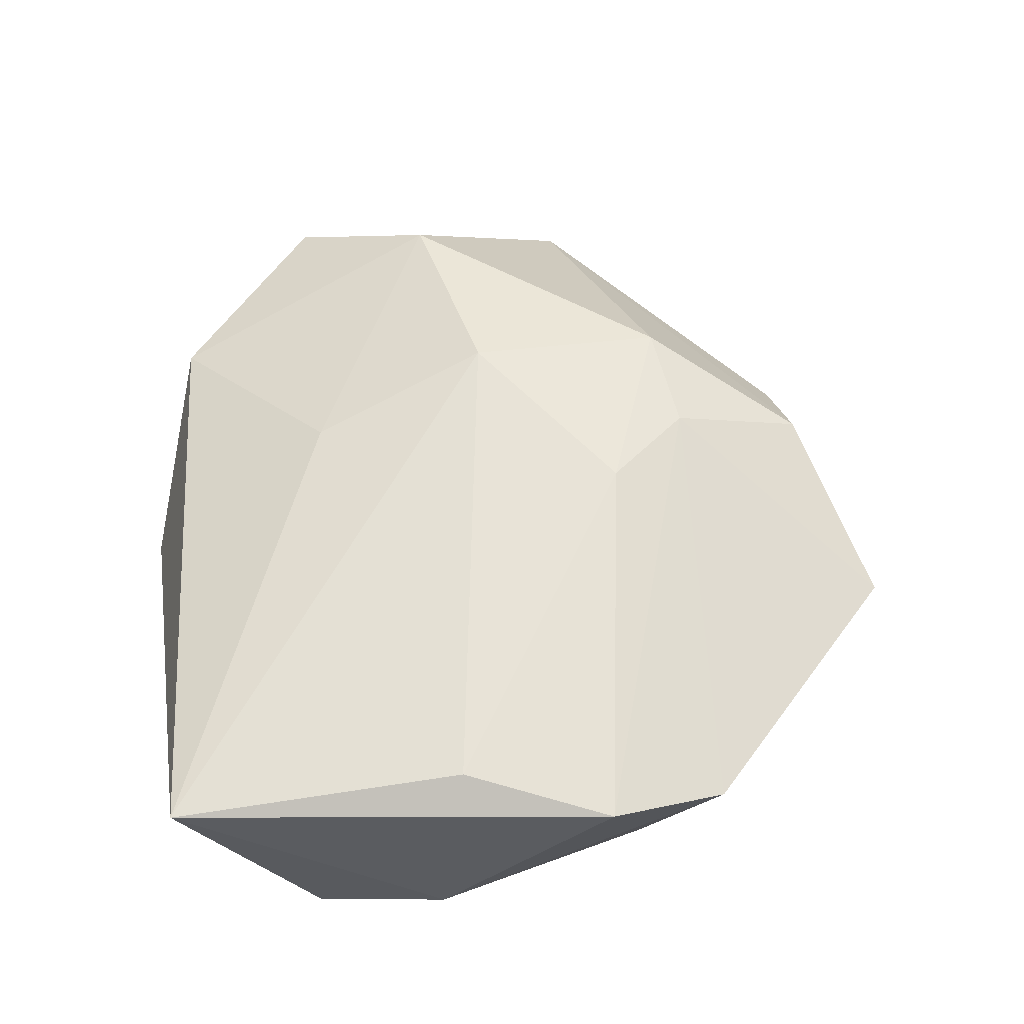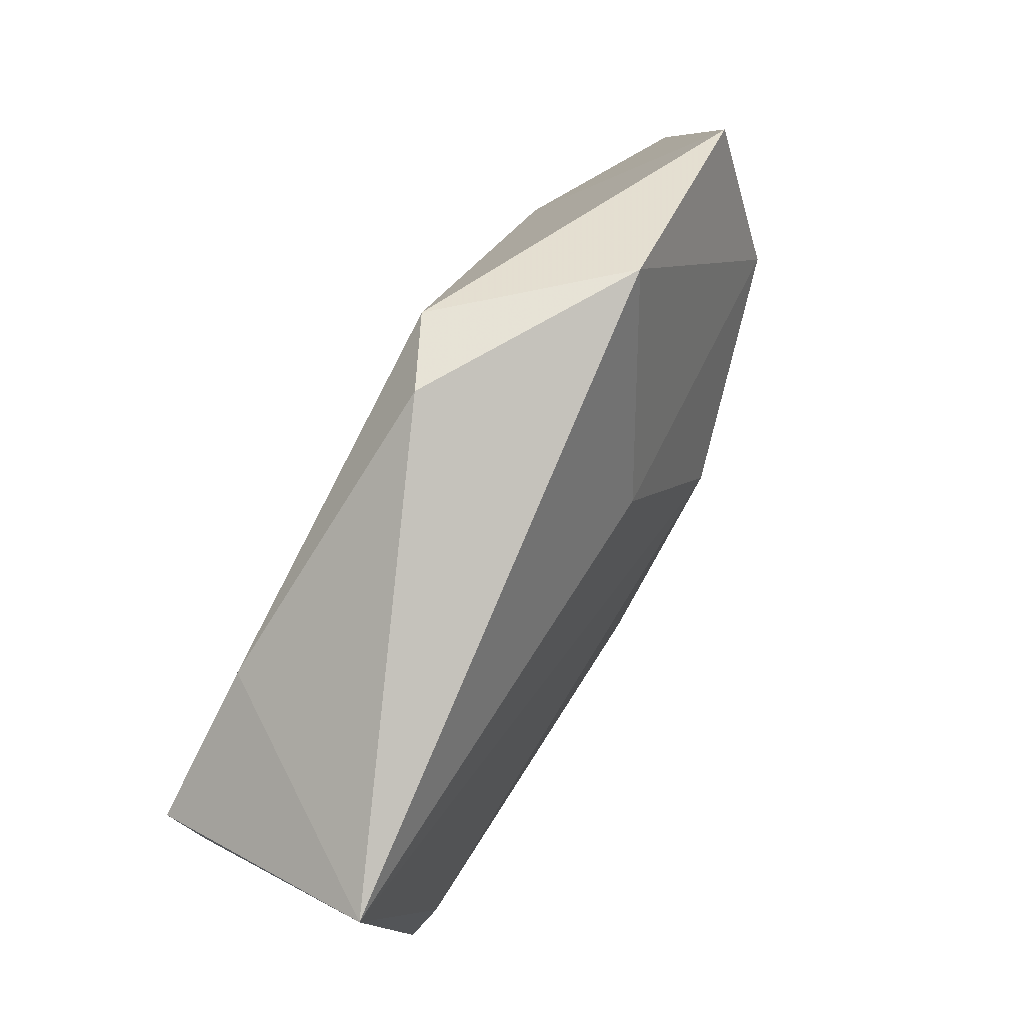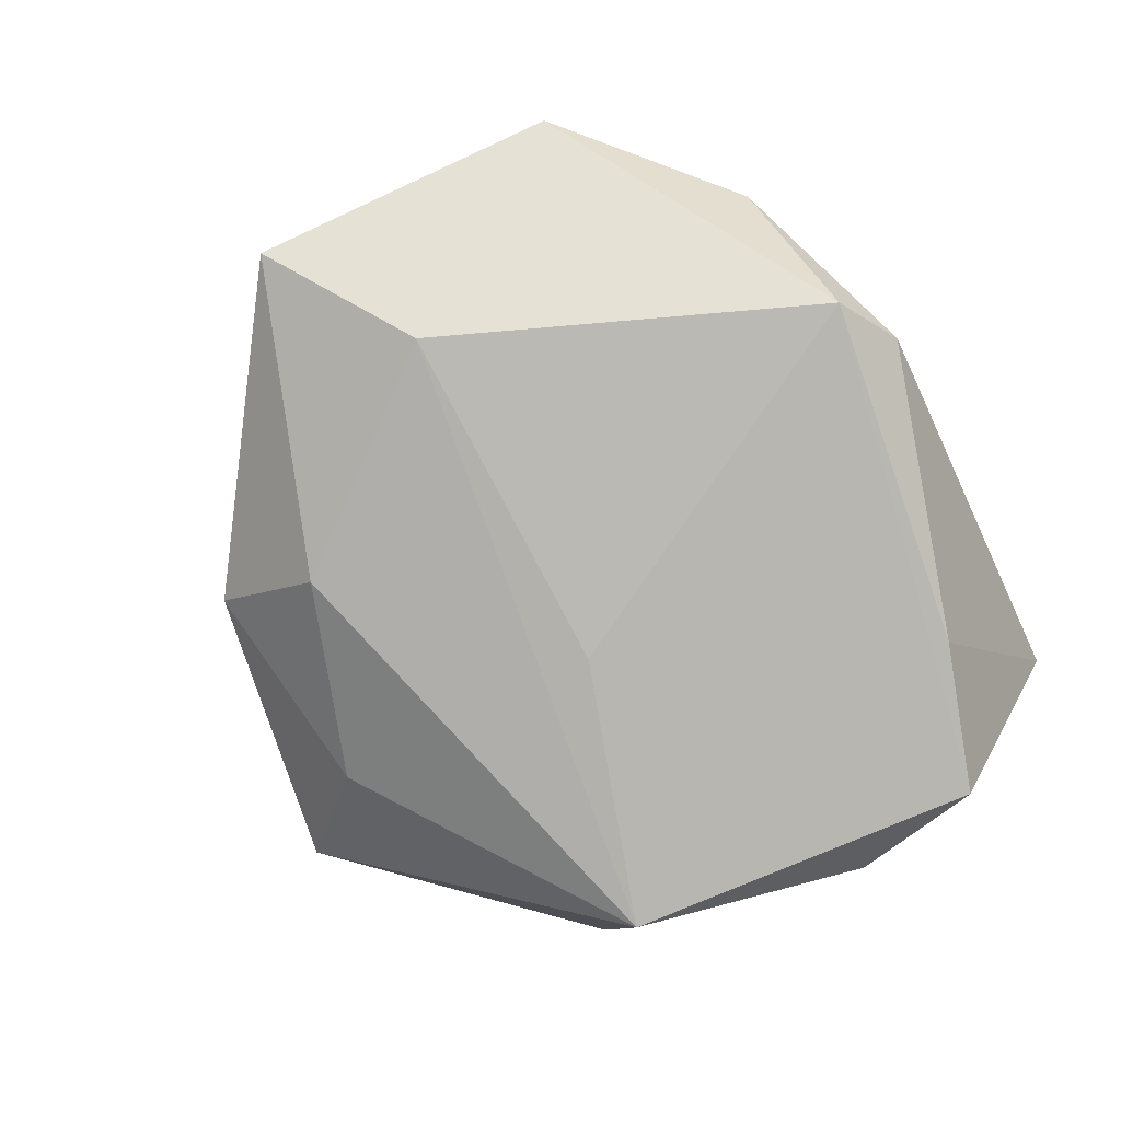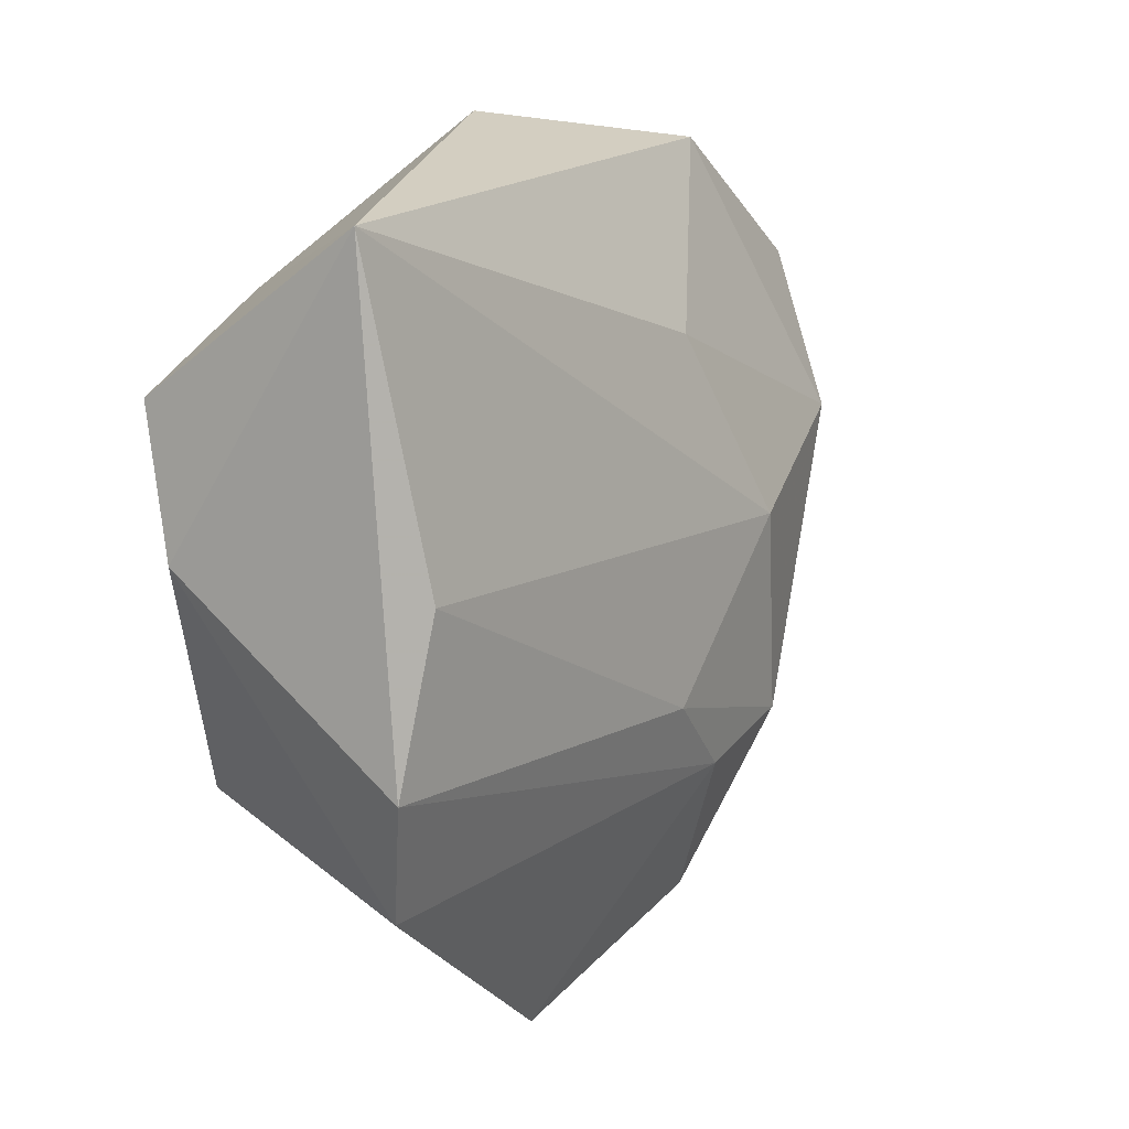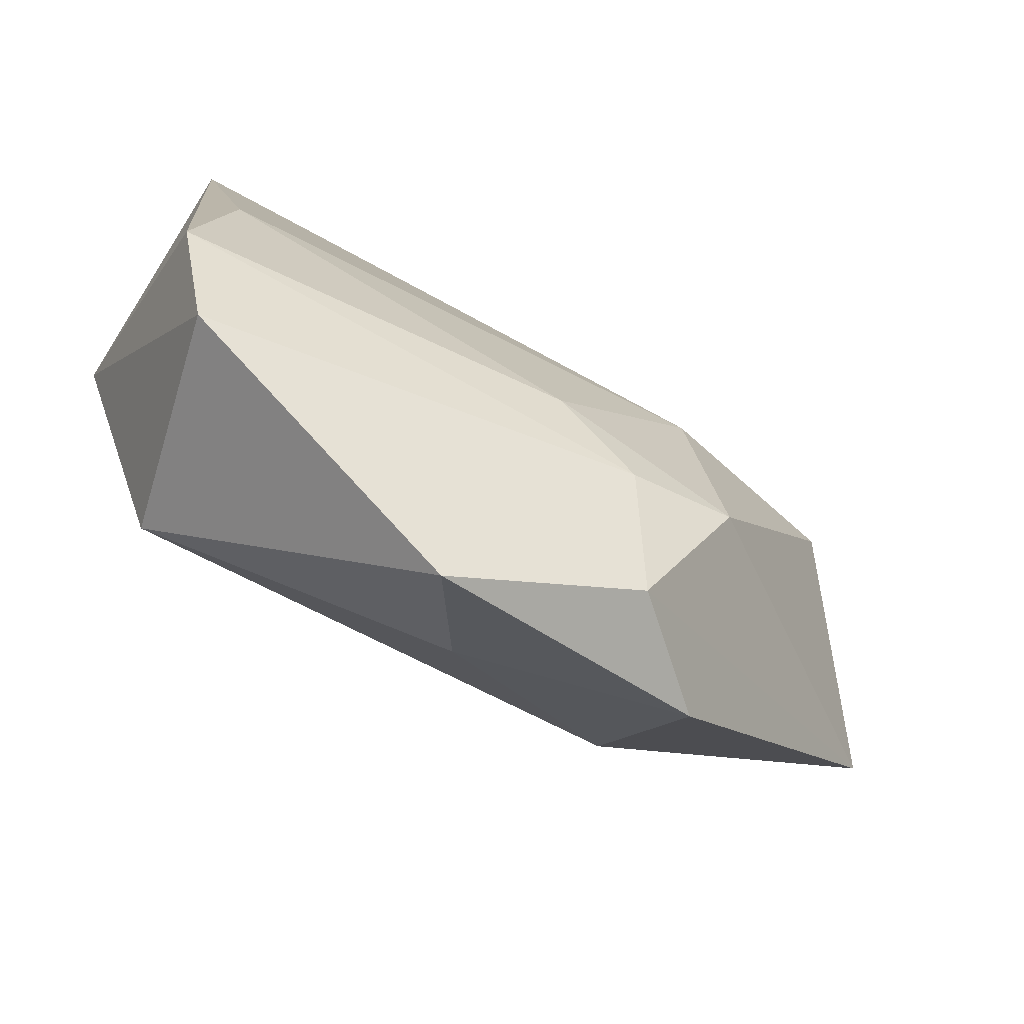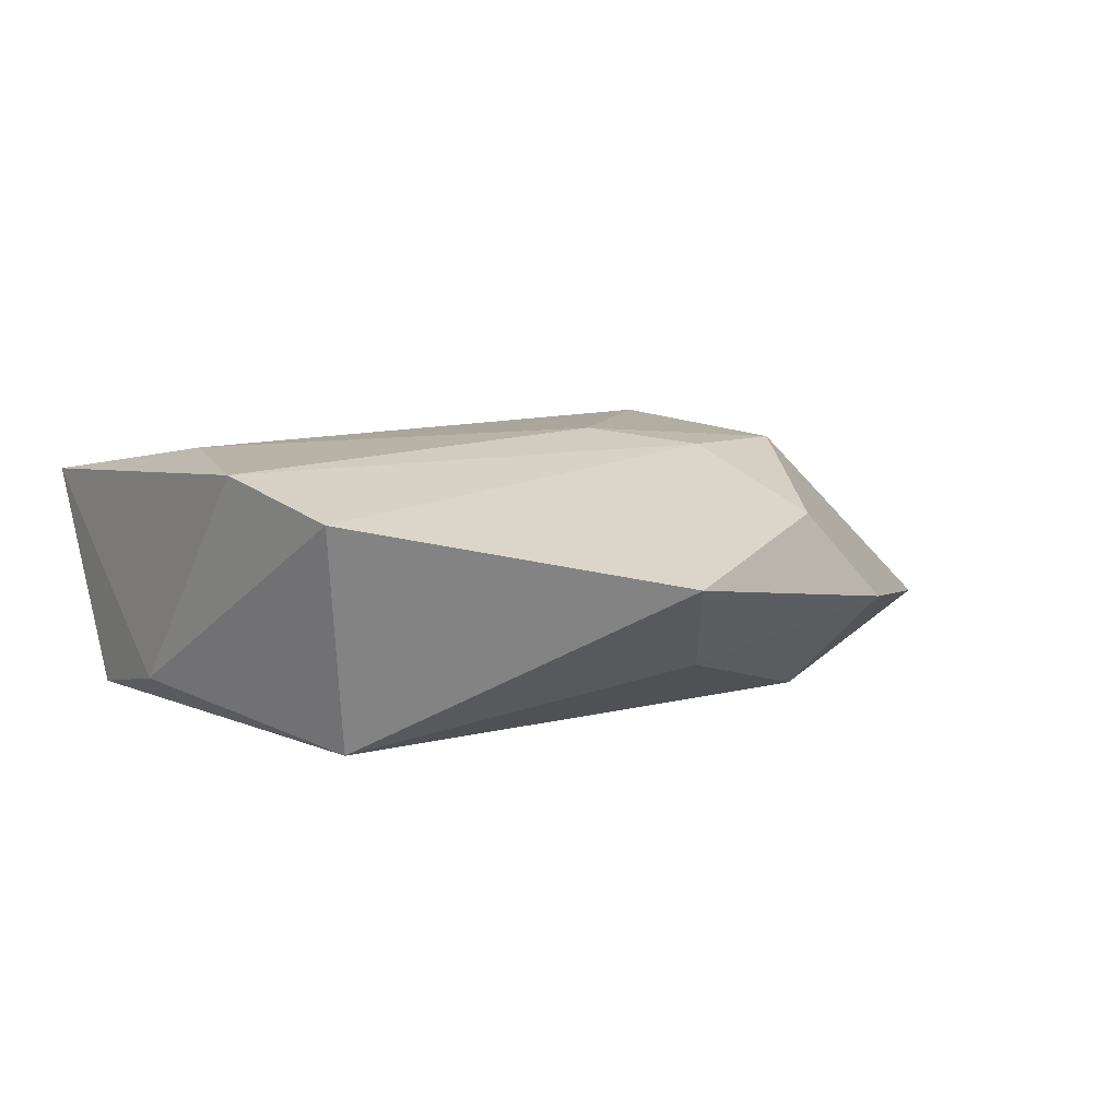
<metadata>
{"format":"obj","ext":"obj","renderer":"f3d","projection":"perspective","resolution":1024,"background":"white","views":[{"elev":58.7,"azim":-85.8,"up":"+Z"},{"elev":76.4,"azim":-61.6,"up":"+Y"},{"elev":-78.3,"azim":130.5,"up":"+Z"},{"elev":7.9,"azim":-57.9,"up":"+Y"},{"elev":-75.9,"azim":-30.4,"up":"+Y"},{"elev":5.6,"azim":-28.0,"up":"+Z"}]}
</metadata>
<code>
v 0.02264 -0.01869 0.0141
v -0.02751 -0.02099 -0.01597
v 0.002481 -0.01548 0.01527
v -0.002398 -0.04666 0.001458
v 0.03823 0.01045 0.01137
v 0.03488 0.002183 -0.01278
v -0.03261 -0.02913 0.007375
v 0.003459 -0.03576 -0.007227
v 0.01721 0.00143 0.01646
v 0.01607 -0.03633 0.007252
v -0.03506 -0.001233 0.01345
v 0.02643 -0.03408 -0.001859
v 0.04291 0.02615 0.003634
v 0.007269 0.01908 0.01258
v 0.001968 0.03987 -0.007631
v 0.05187 -0.005162 -0.005399
v -0.02592 0.02367 -0.01183
v 0.02276 -0.02321 -0.01201
v -0.04073 0.02947 0.009919
v -0.04004 0.0009844 -0.01034
v 0.009326 0.0375 -0.01109
v -0.001959 -0.005985 -0.01484
v -0.04024 0.01508 -0.01247
v -0.03785 -0.01739 0.01155
v 0.01162 -0.02251 0.01368
v 0.02236 0.03768 0.004432
f 23 21 2
f 4 7 2
f 19 26 15
f 15 26 21
f 21 26 13
f 13 6 21
f 16 6 13
f 5 16 13
f 13 26 5
f 2 7 20
f 20 23 2
f 19 23 20
f 11 9 19
f 5 26 14
f 14 9 5
f 14 26 19
f 19 9 14
f 2 21 22
f 22 6 2
f 21 6 22
f 8 4 2
f 7 4 25
f 21 23 17
f 17 15 21
f 17 23 19
f 19 15 17
f 19 20 24
f 24 20 7
f 24 11 19
f 7 25 24
f 18 6 16
f 18 8 2
f 2 6 18
f 5 9 1
f 1 16 5
f 11 24 3
f 3 24 25
f 9 11 3
f 3 1 9
f 25 1 3
f 12 18 16
f 4 8 12
f 8 18 12
f 10 25 4
f 10 1 25
f 4 12 10
f 16 1 10
f 10 12 16

</code>
